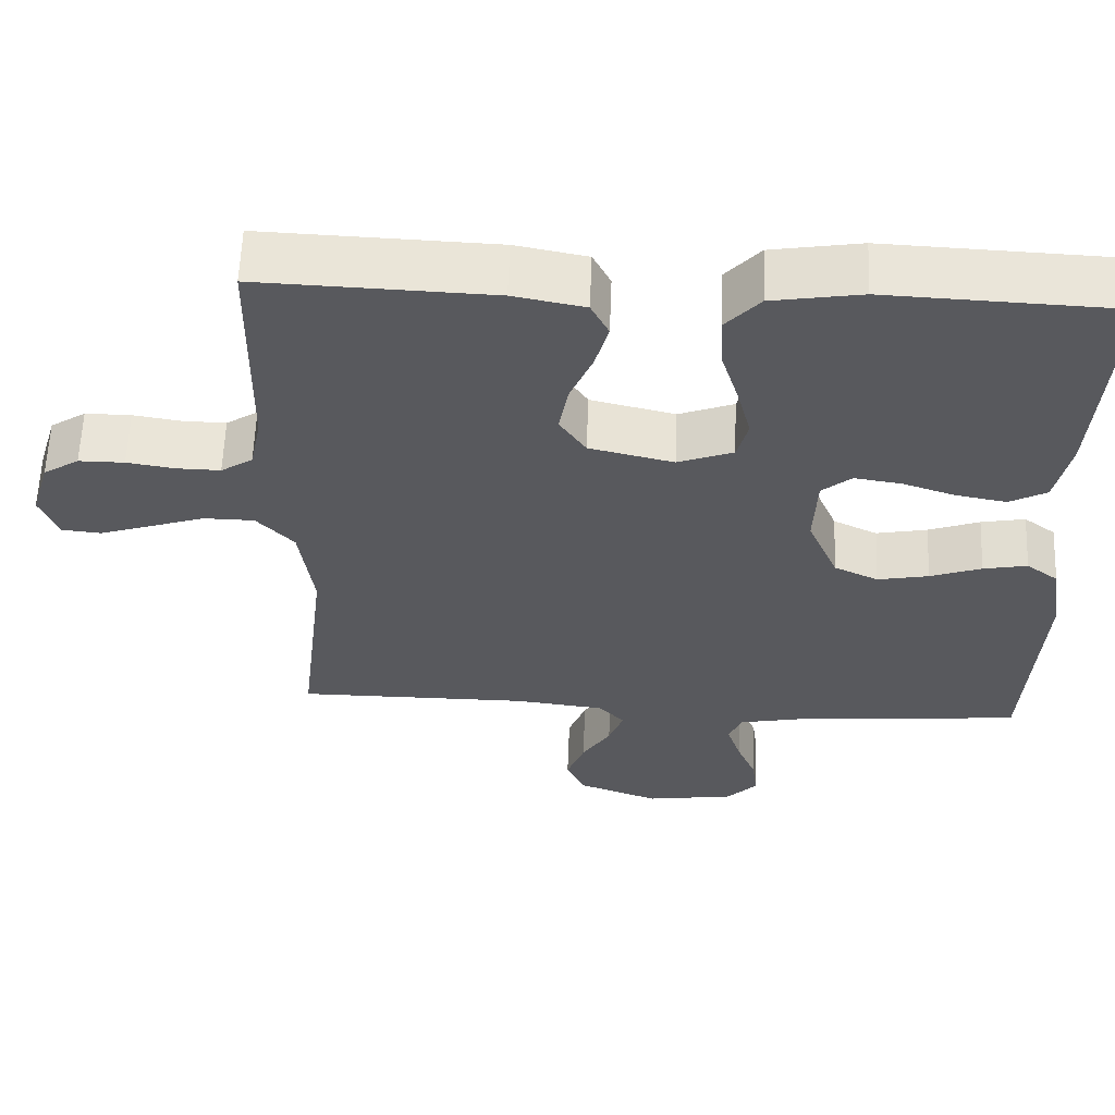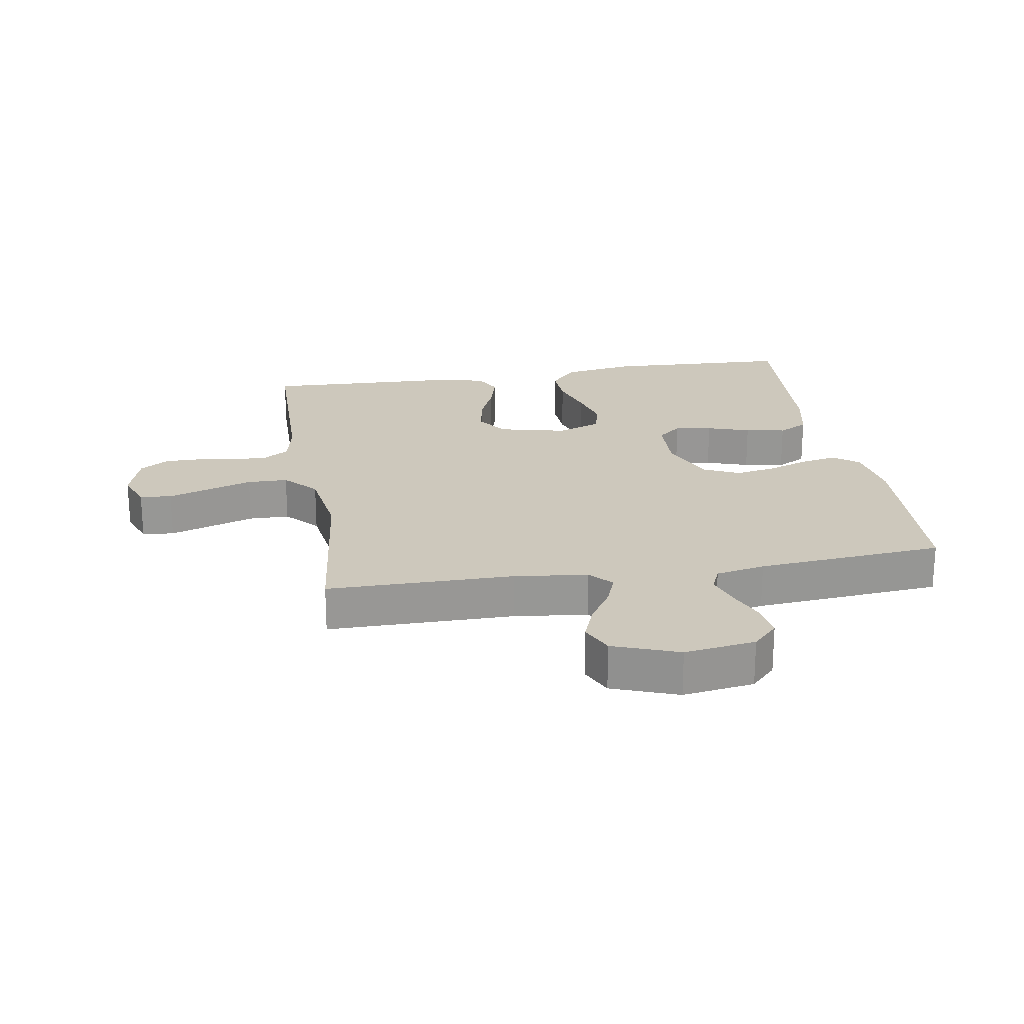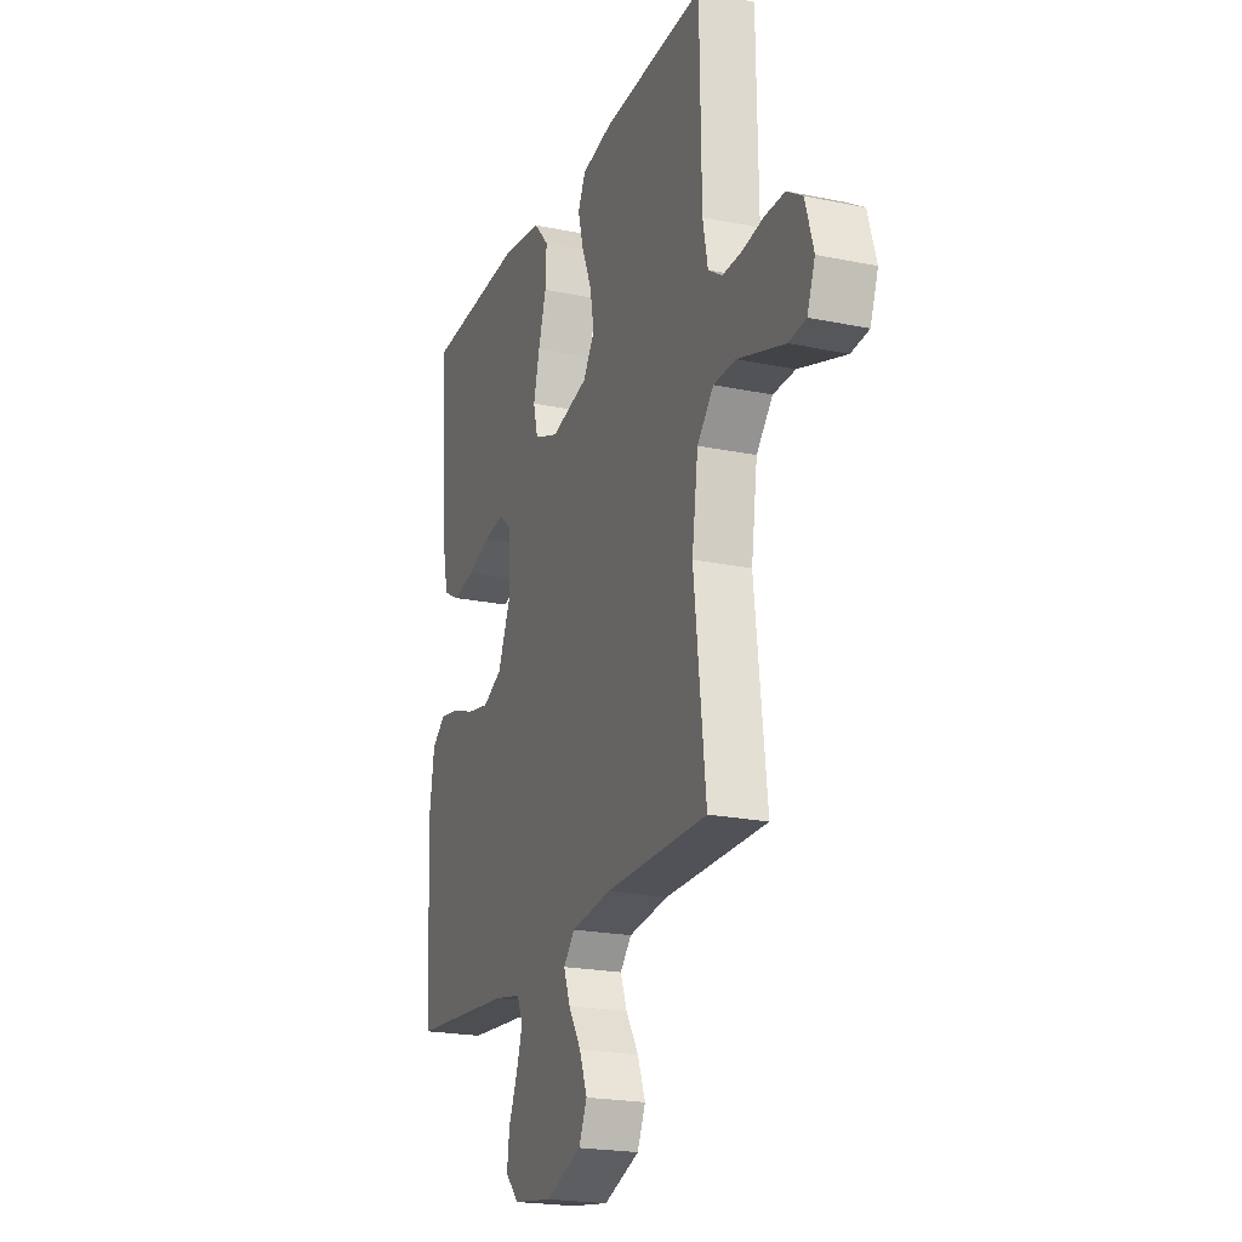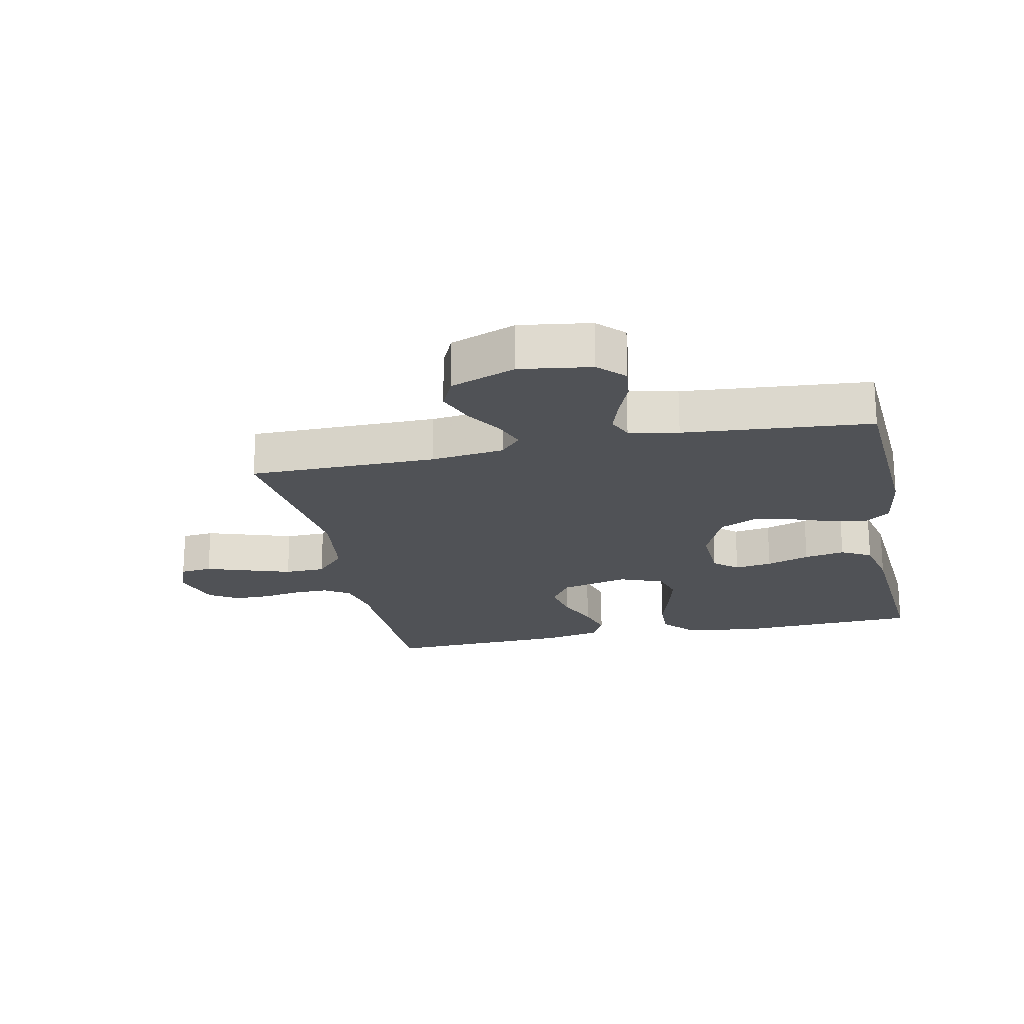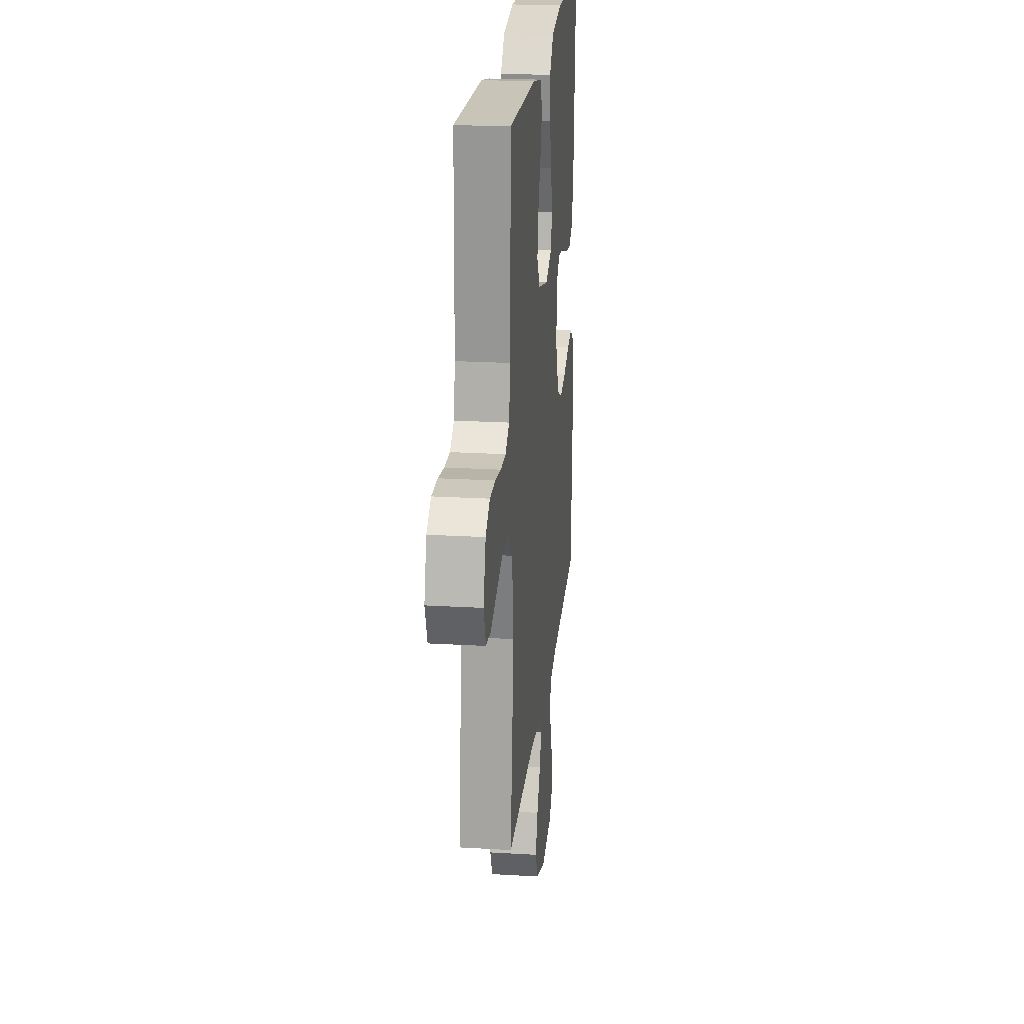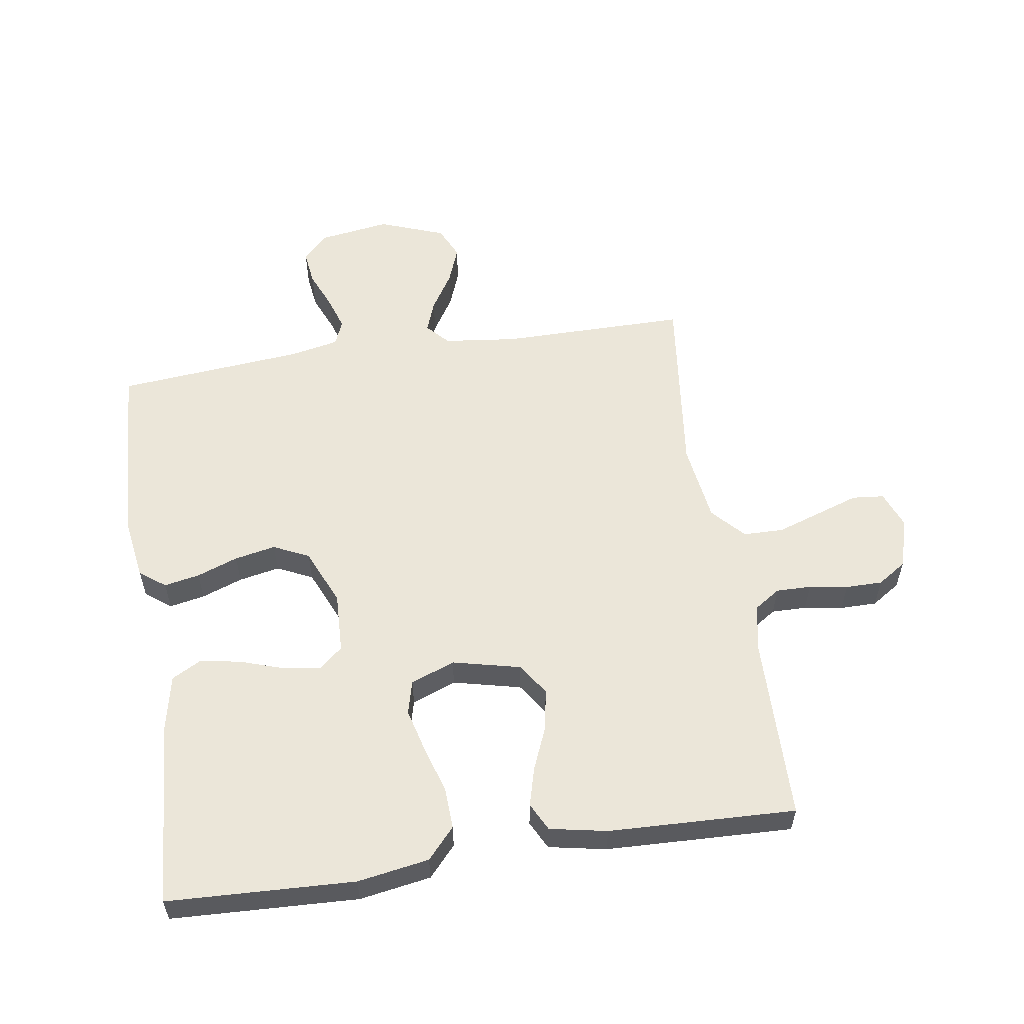
<metadata>
{"format":"obj","ext":"obj","renderer":"f3d","projection":"perspective","resolution":1024,"background":"white","views":[{"elev":59.9,"azim":-177.8,"up":"+Z"},{"elev":22.2,"azim":170.6,"up":"+Y"},{"elev":-21.4,"azim":69.8,"up":"+Z"},{"elev":-20.6,"azim":-168.0,"up":"+Y"},{"elev":22.2,"azim":95.9,"up":"+Z"},{"elev":56.9,"azim":-8.8,"up":"+Y"}]}
</metadata>
<code>
v -0.5 0.07 -0.5
v -0.517 0.07 -0.2
v -0.502 0.07 -0.101
v -0.461 0.07 -0.07
v -0.404 0.07 -0.081
v -0.338 0.07 -0.105
v -0.272 0.07 -0.118
v -0.215 0.07 -0.091
v -0.176 0.07 0
v -0.18 0.07 0.097
v -0.218 0.07 0.129
v -0.278 0.07 0.12
v -0.347 0.07 0.097
v -0.412 0.07 0.085
v -0.46 0.07 0.111
v -0.479 0.07 0.2
v -0.5 0.07 0.5
v -0.2 0.07 0.513
v -0.085 0.07 0.494
v -0.041 0.07 0.445
v -0.044 0.07 0.378
v -0.067 0.07 0.303
v -0.085 0.07 0.233
v -0.071 0.07 0.179
v 0 0.07 0.152
v 0.109 0.07 0.178
v 0.143 0.07 0.229
v 0.131 0.07 0.295
v 0.102 0.07 0.364
v 0.085 0.07 0.426
v 0.108 0.07 0.471
v 0.2 0.07 0.489
v 0.5 0.07 0.5
v 0.505 0.07 0.2
v 0.52 0.07 0.126
v 0.561 0.07 0.099
v 0.617 0.07 0.1
v 0.679 0.07 0.11
v 0.738 0.07 0.11
v 0.784 0.07 0.08
v 0.808 0.07 0
v 0.785 0.07 -0.06
v 0.734 0.07 -0.065
v 0.668 0.07 -0.043
v 0.596 0.07 -0.019
v 0.531 0.07 -0.02
v 0.483 0.07 -0.072
v 0.465 0.07 -0.2
v 0.5 0.07 -0.5
v 0.2 0.07 -0.5
v 0.083 0.07 -0.514
v 0.05 0.07 -0.55
v 0.069 0.07 -0.601
v 0.106 0.07 -0.66
v 0.129 0.07 -0.72
v 0.105 0.07 -0.772
v 0 0.07 -0.811
v -0.114 0.07 -0.794
v -0.154 0.07 -0.753
v -0.147 0.07 -0.698
v -0.122 0.07 -0.638
v -0.104 0.07 -0.583
v -0.121 0.07 -0.543
v -0.2 0.07 -0.527
v -0.5 0 -0.5
v -0.517 0 -0.2
v -0.502 0 -0.101
v -0.461 0 -0.07
v -0.404 0 -0.081
v -0.338 0 -0.105
v -0.272 0 -0.118
v -0.215 0 -0.091
v -0.176 0 0
v -0.18 0 0.097
v -0.218 0 0.129
v -0.278 0 0.12
v -0.347 0 0.097
v -0.412 0 0.085
v -0.46 0 0.111
v -0.479 0 0.2
v -0.5 0 0.5
v -0.2 0 0.513
v -0.085 0 0.494
v -0.041 0 0.445
v -0.044 0 0.378
v -0.067 0 0.303
v -0.085 0 0.233
v -0.071 0 0.179
v 0 0 0.152
v 0.109 0 0.178
v 0.143 0 0.229
v 0.131 0 0.295
v 0.102 0 0.364
v 0.085 0 0.426
v 0.108 0 0.471
v 0.2 0 0.489
v 0.5 0 0.5
v 0.505 0 0.2
v 0.52 0 0.126
v 0.561 0 0.099
v 0.617 0 0.1
v 0.679 0 0.11
v 0.738 0 0.11
v 0.784 0 0.08
v 0.808 0 0
v 0.785 0 -0.06
v 0.734 0 -0.065
v 0.668 0 -0.043
v 0.596 0 -0.019
v 0.531 0 -0.02
v 0.483 0 -0.072
v 0.465 0 -0.2
v 0.5 0 -0.5
v 0.2 0 -0.5
v 0.083 0 -0.514
v 0.05 0 -0.55
v 0.069 0 -0.601
v 0.106 0 -0.66
v 0.129 0 -0.72
v 0.105 0 -0.772
v 0 0 -0.811
v -0.114 0 -0.794
v -0.154 0 -0.753
v -0.147 0 -0.698
v -0.122 0 -0.638
v -0.104 0 -0.583
v -0.121 0 -0.543
v -0.2 0 -0.527
f 58 59 60 61
f 58 61 62
f 57 58 62
f 56 57 62 63
f 53 54 55 56
f 52 53 56 63
f 48 49 50
f 47 48 50 51
f 41 42 43 44
f 41 44 45
f 40 41 45 46
f 37 38 39 40
f 36 37 40 46
f 31 32 33 34
f 31 34 35
f 28 29 30 31
f 27 28 31 35
f 26 27 35 36
f 19 20 21 22
f 19 22 23
f 18 19 23
f 17 18 23 24
f 15 16 17 24
f 12 13 14 15
f 11 12 15 24
f 3 4 5 6
f 3 6 7
f 64 1 2 3
f 64 3 7
f 63 64 7 8
f 47 51 52 63
f 47 63 8 9
f 46 47 9 10
f 25 26 36 46
f 25 46 10 11
f 11 24 25
f 125 124 123 122
f 126 125 122
f 126 122 121
f 127 126 121 120
f 120 119 118 117
f 127 120 117 116
f 114 113 112
f 115 114 112 111
f 108 107 106 105
f 109 108 105
f 110 109 105 104
f 104 103 102 101
f 110 104 101 100
f 98 97 96 95
f 99 98 95
f 95 94 93 92
f 99 95 92 91
f 100 99 91 90
f 86 85 84 83
f 87 86 83
f 87 83 82
f 88 87 82 81
f 88 81 80 79
f 79 78 77 76
f 88 79 76 75
f 70 69 68 67
f 71 70 67
f 67 66 65 128
f 71 67 128
f 72 71 128 127
f 127 116 115 111
f 73 72 127 111
f 74 73 111 110
f 110 100 90 89
f 75 74 110 89
f 89 88 75
f 1 65 66 2
f 2 66 67 3
f 3 67 68 4
f 4 68 69 5
f 5 69 70 6
f 6 70 71 7
f 7 71 72 8
f 8 72 73 9
f 9 73 74 10
f 10 74 75 11
f 11 75 76 12
f 12 76 77 13
f 13 77 78 14
f 14 78 79 15
f 15 79 80 16
f 16 80 81 17
f 17 81 82 18
f 18 82 83 19
f 19 83 84 20
f 20 84 85 21
f 21 85 86 22
f 22 86 87 23
f 23 87 88 24
f 24 88 89 25
f 25 89 90 26
f 26 90 91 27
f 27 91 92 28
f 28 92 93 29
f 29 93 94 30
f 30 94 95 31
f 31 95 96 32
f 32 96 97 33
f 33 97 98 34
f 34 98 99 35
f 35 99 100 36
f 36 100 101 37
f 37 101 102 38
f 38 102 103 39
f 39 103 104 40
f 40 104 105 41
f 41 105 106 42
f 42 106 107 43
f 43 107 108 44
f 44 108 109 45
f 45 109 110 46
f 46 110 111 47
f 47 111 112 48
f 48 112 113 49
f 49 113 114 50
f 50 114 115 51
f 51 115 116 52
f 52 116 117 53
f 53 117 118 54
f 54 118 119 55
f 55 119 120 56
f 56 120 121 57
f 57 121 122 58
f 58 122 123 59
f 59 123 124 60
f 60 124 125 61
f 61 125 126 62
f 62 126 127 63
f 63 127 128 64
f 64 128 65 1

</code>
